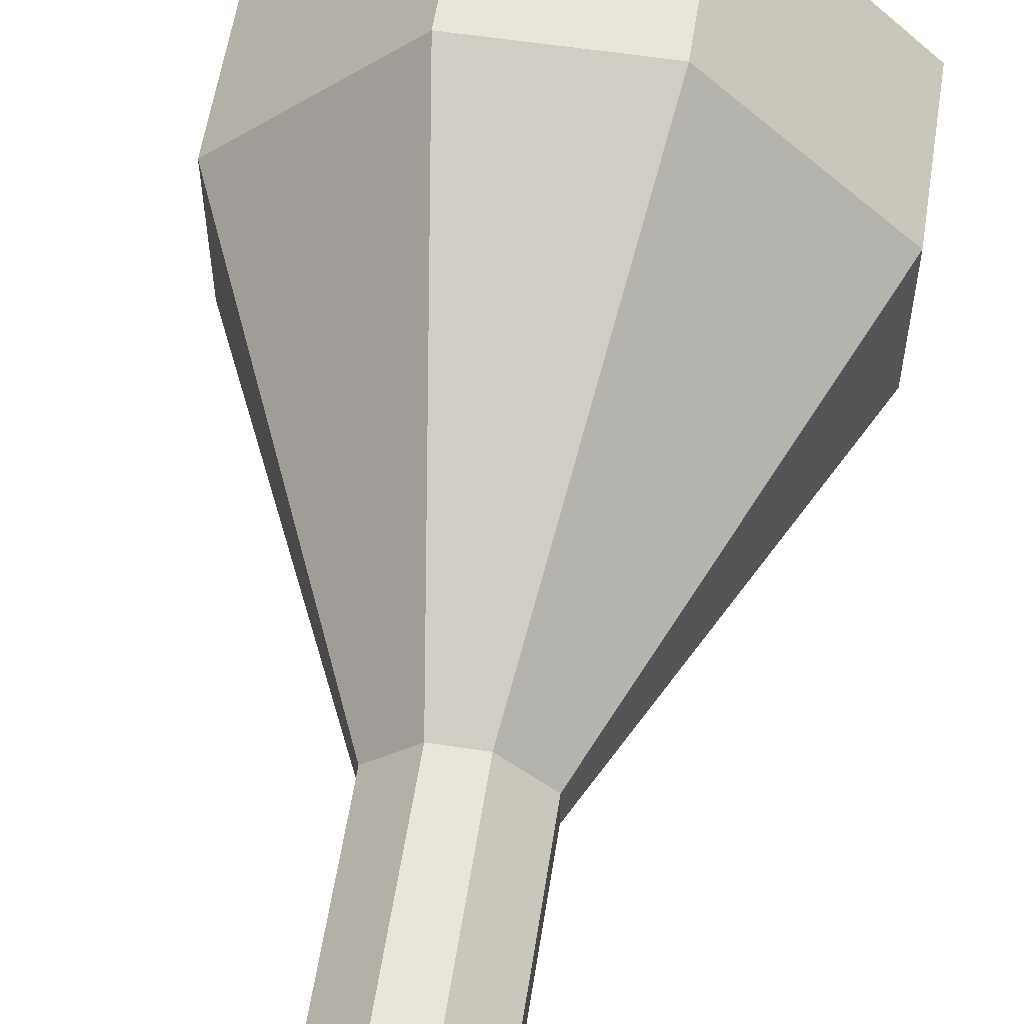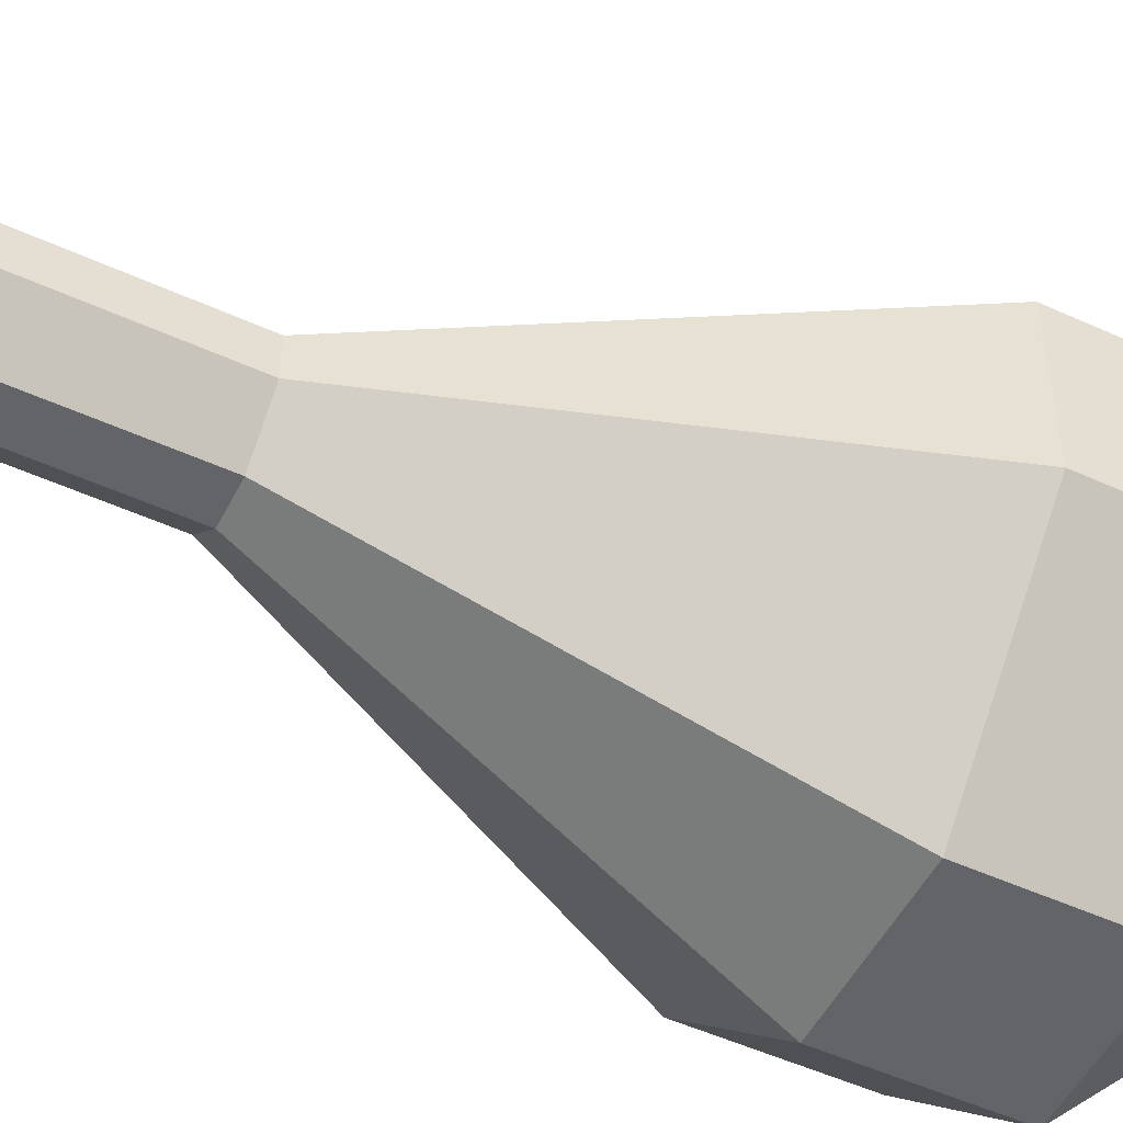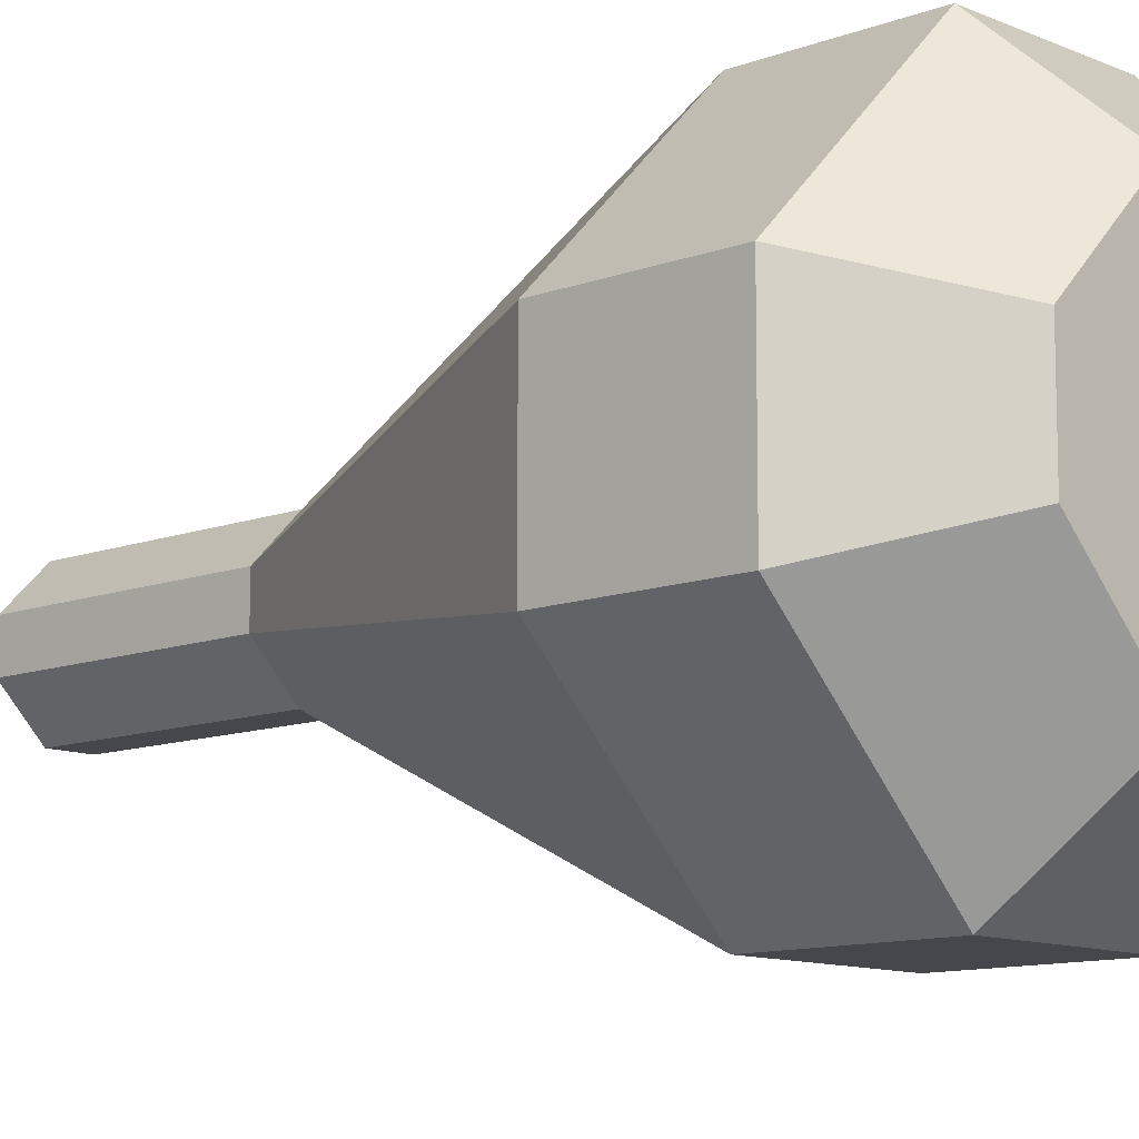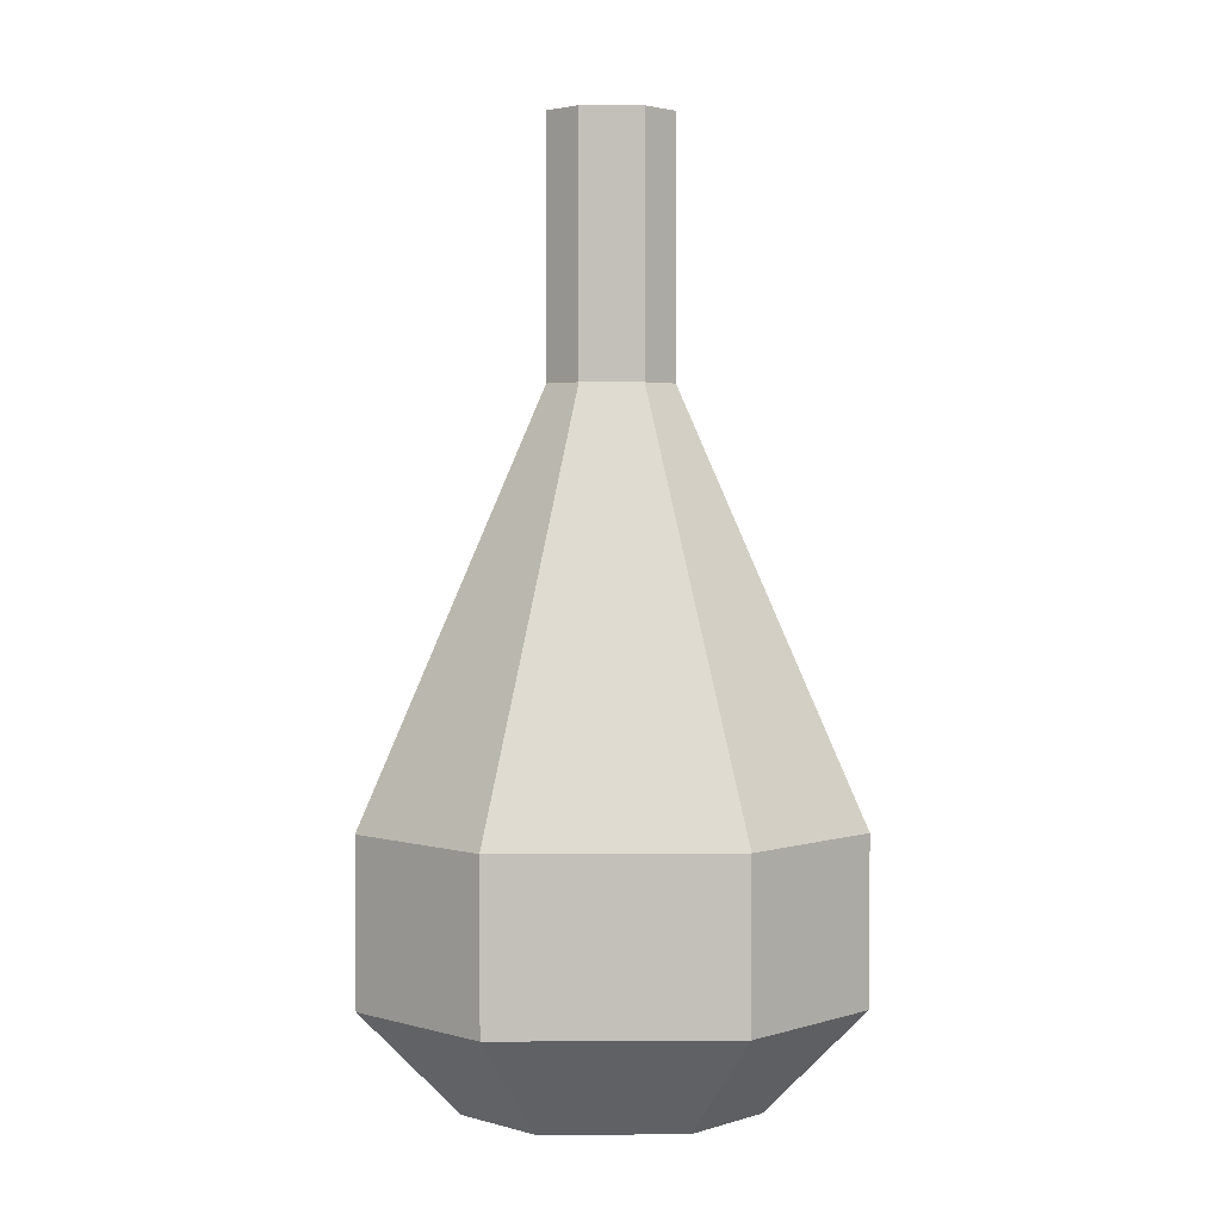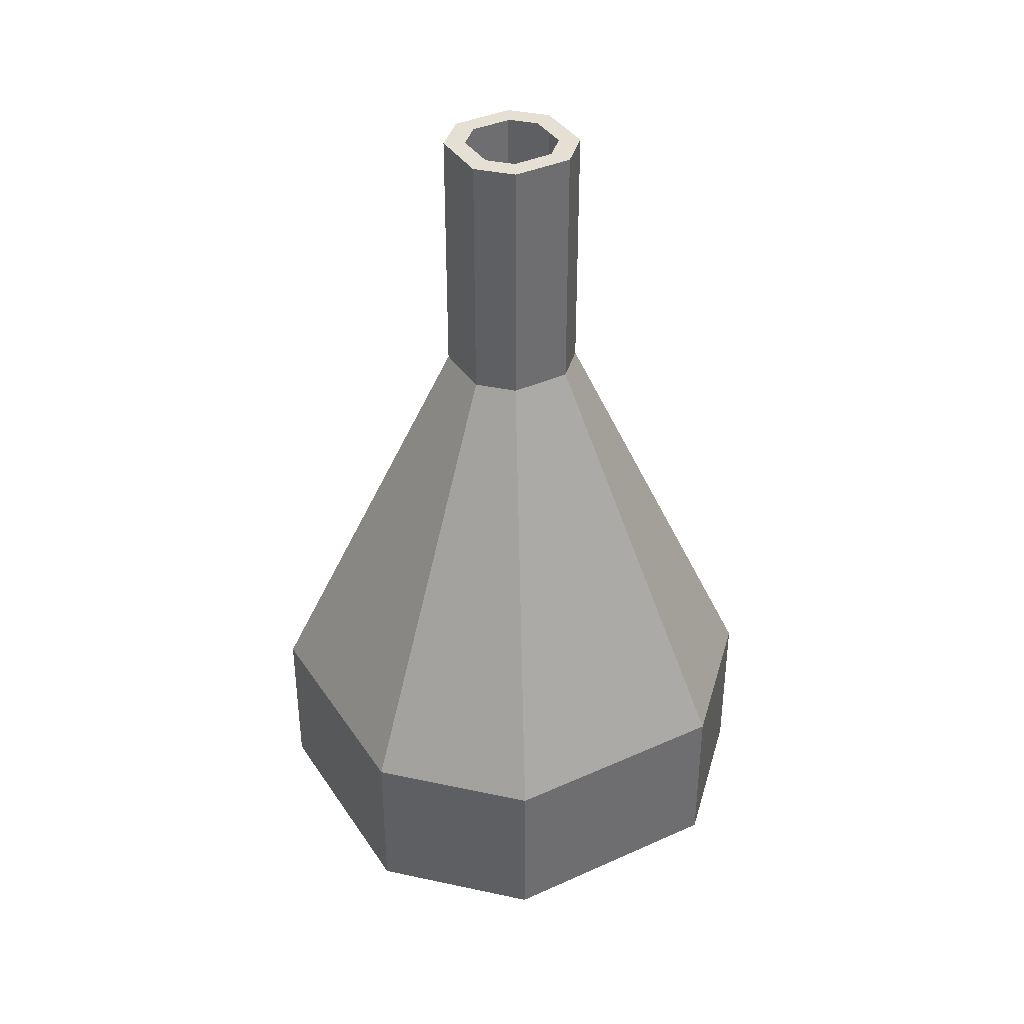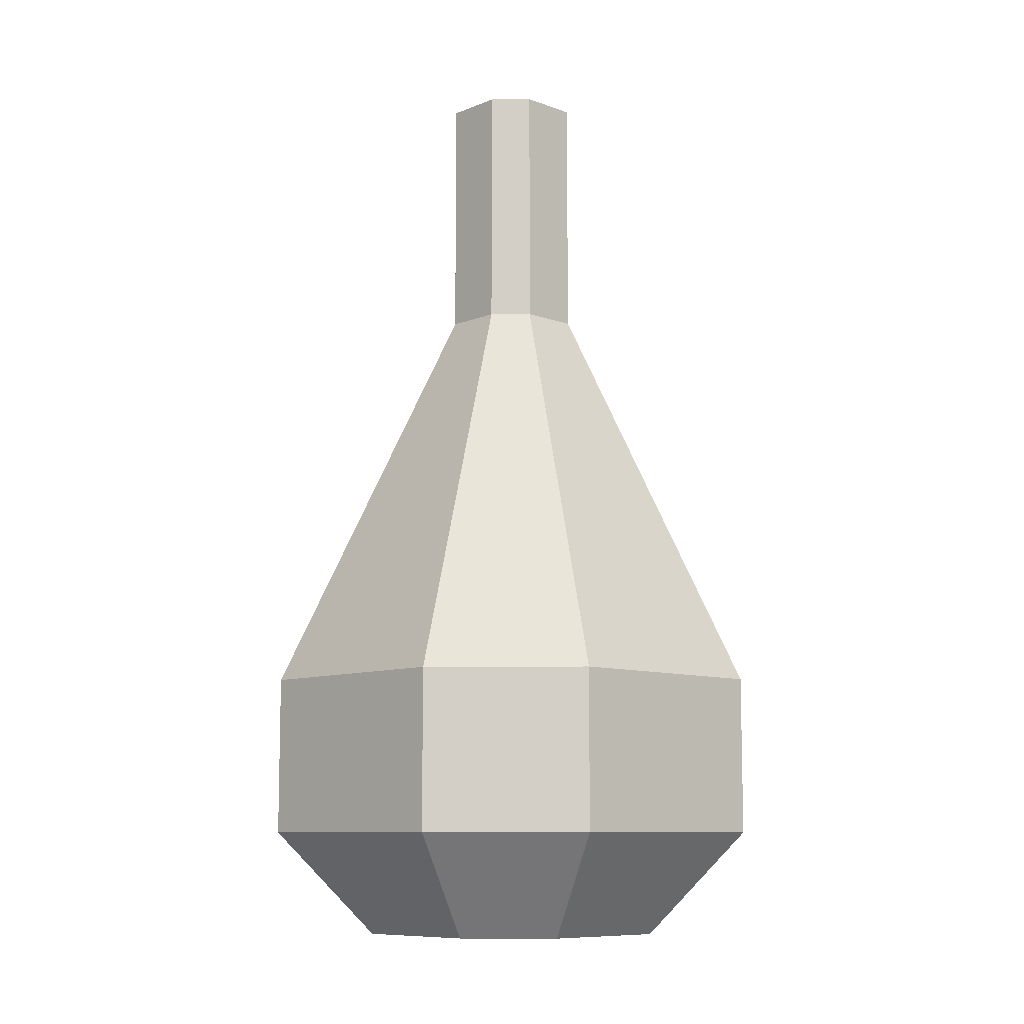
<metadata>
{"format":"obj","ext":"obj","renderer":"f3d","projection":"perspective","resolution":1024,"background":"white","views":[{"elev":58.0,"azim":-171.1,"up":"+Z"},{"elev":-51.3,"azim":-116.4,"up":"+Z"},{"elev":-10.9,"azim":-46.7,"up":"+Z"},{"elev":3.0,"azim":-136.1,"up":"+Y"},{"elev":38.2,"azim":15.3,"up":"+Y"},{"elev":-9.3,"azim":1.4,"up":"+Y"}]}
</metadata>
<code>
o Grid
v -1 -0.6718 -0.3333
v -0.3333 -0.6718 -1
v -0.08654 0.9856 -0.2596
v -0.2596 0.9856 -0.08654
v -1 -0.6718 0.3333
v -0.2596 0.9856 0.08654
v -0.3333 -0.6718 1
v -0.08654 0.9856 0.2596
v 0.3333 -0.6718 1
v 0.08654 0.9856 0.2596
v 1 -0.6718 0.3333
v 0.2596 0.9856 0.08654
v 1 -0.6718 -0.3333
v 0.2596 0.9856 -0.08654
v 0.3333 -0.6718 -1
v 0.08654 0.9856 -0.2596
v 0.08654 2.005 0.2596
v 0.2596 2.005 0.08654
v -0.2596 2.005 -0.08654
v -0.08654 2.005 -0.2596
v -0.0593 2.005 -0.1779
v -0.1779 2.005 -0.0593
v 0.2596 2.005 -0.08654
v 0.08654 2.005 -0.2596
v -0.2596 2.005 0.08654
v -0.08654 2.005 0.2596
v 0.0593 2.005 0.1779
v 0.1779 2.005 0.0593
v 0.1779 2.005 -0.0593
v 0.0593 2.005 -0.1779
v -0.1779 2.005 0.0593
v -0.0593 2.005 0.1779
v 1 -1.328 0.3333
v 0.3333 -1.328 1
v 0.2003 -1.761 0.6009
v 0.6009 -1.761 0.2003
v -0.3333 -1.328 1
v -1 -1.328 0.3333
v -0.6009 -1.761 0.2003
v -0.2003 -1.761 0.6009
v 0.3333 -1.328 -1
v 1 -1.328 -0.3333
v 0.6009 -1.761 -0.2003
v 0.2003 -1.761 -0.6009
v -1 -1.328 -0.3333
v -0.6009 -1.761 -0.2003
v -0.3333 -1.328 -1
v -0.2003 -1.761 -0.6009
f 1 4 3 2
f 5 6 4 1
f 7 8 6 5
f 9 10 8 7
f 11 12 10 9
f 13 14 12 11
f 15 16 14 13
f 2 3 16 15
f 12 18 17 10
f 11 9 7 5 1 2 15 13
f 19 22 21 20
f 16 24 23 14
f 3 20 24 16
f 6 25 19 4
f 14 23 18 12
f 10 17 26 8
f 8 26 25 6
f 4 19 20 3
f 18 28 27 17
f 24 30 29 23
f 25 31 22 19
f 23 29 28 18
f 26 32 31 25
f 20 21 30 24
f 17 27 32 26
f 33 34 35 36
f 37 38 39 40
f 41 42 43 44
f 34 37 40 35
f 38 45 46 39
f 42 33 36 43
f 46 45 47 48
f 44 48 47 41
f 43 36 35 40 39 46 48 44
f 47 2 15 41
f 13 42 41 15
f 11 33 42 13
f 9 34 33 11
f 7 37 34 9
f 37 7 5 38
f 38 5 1 45
f 45 1 2 47
f 8 6 4 3 16 14 12 10

</code>
